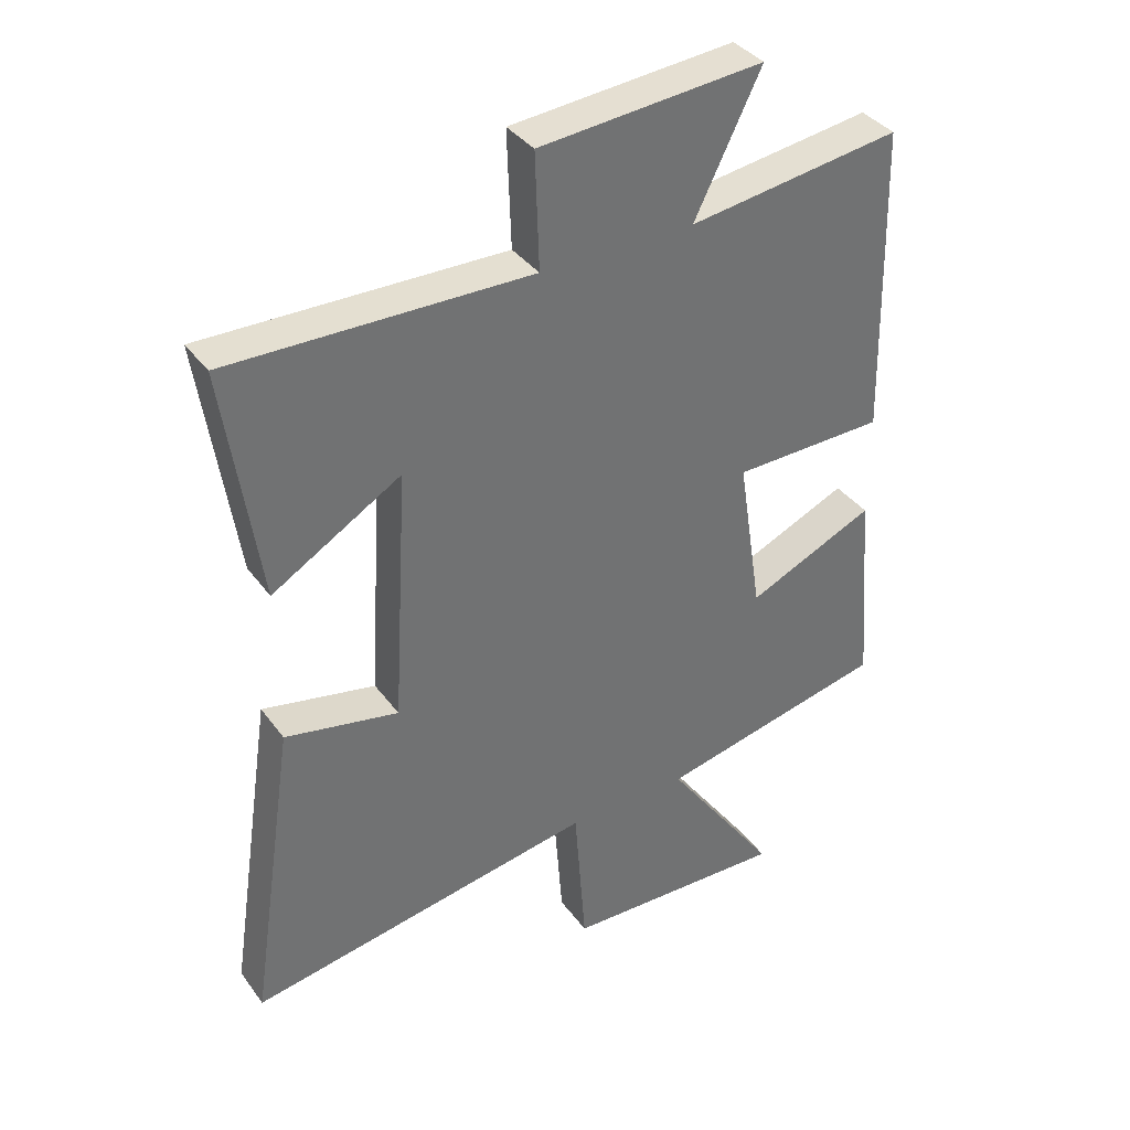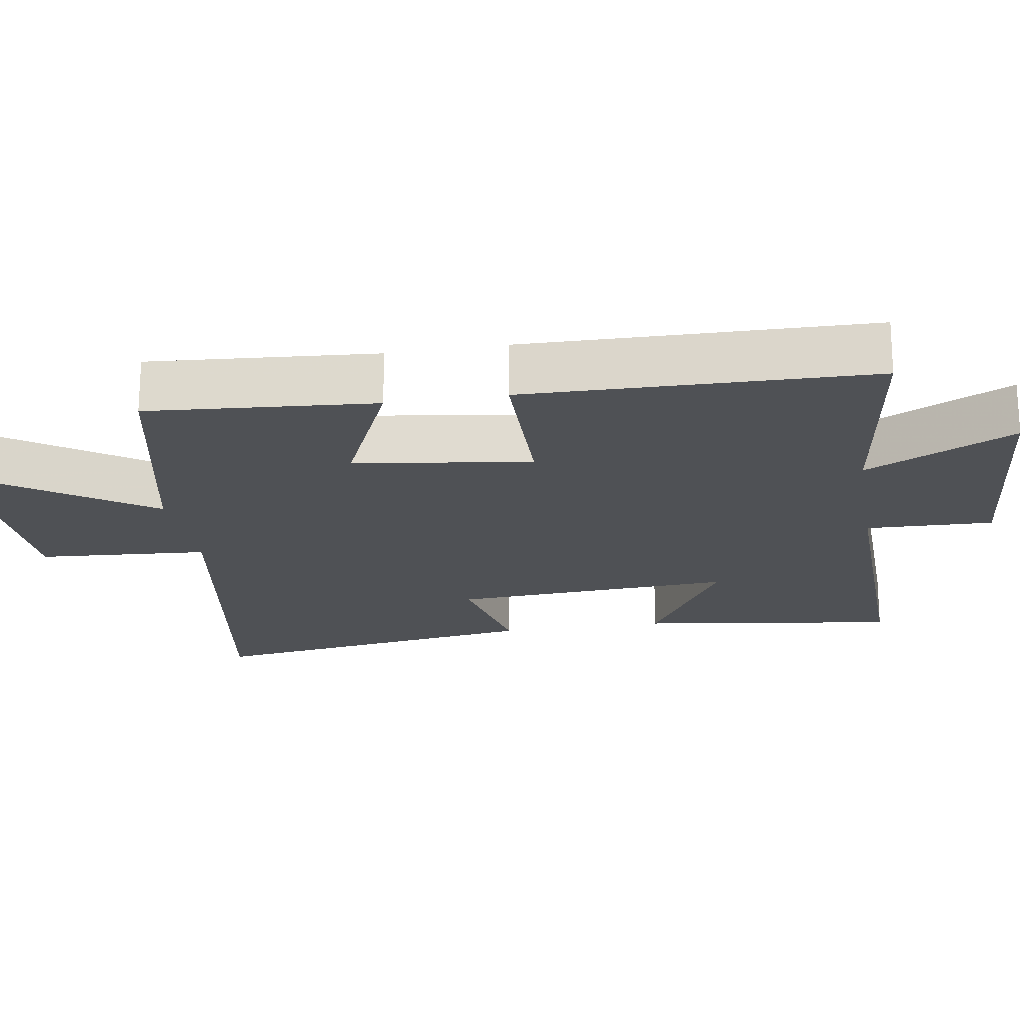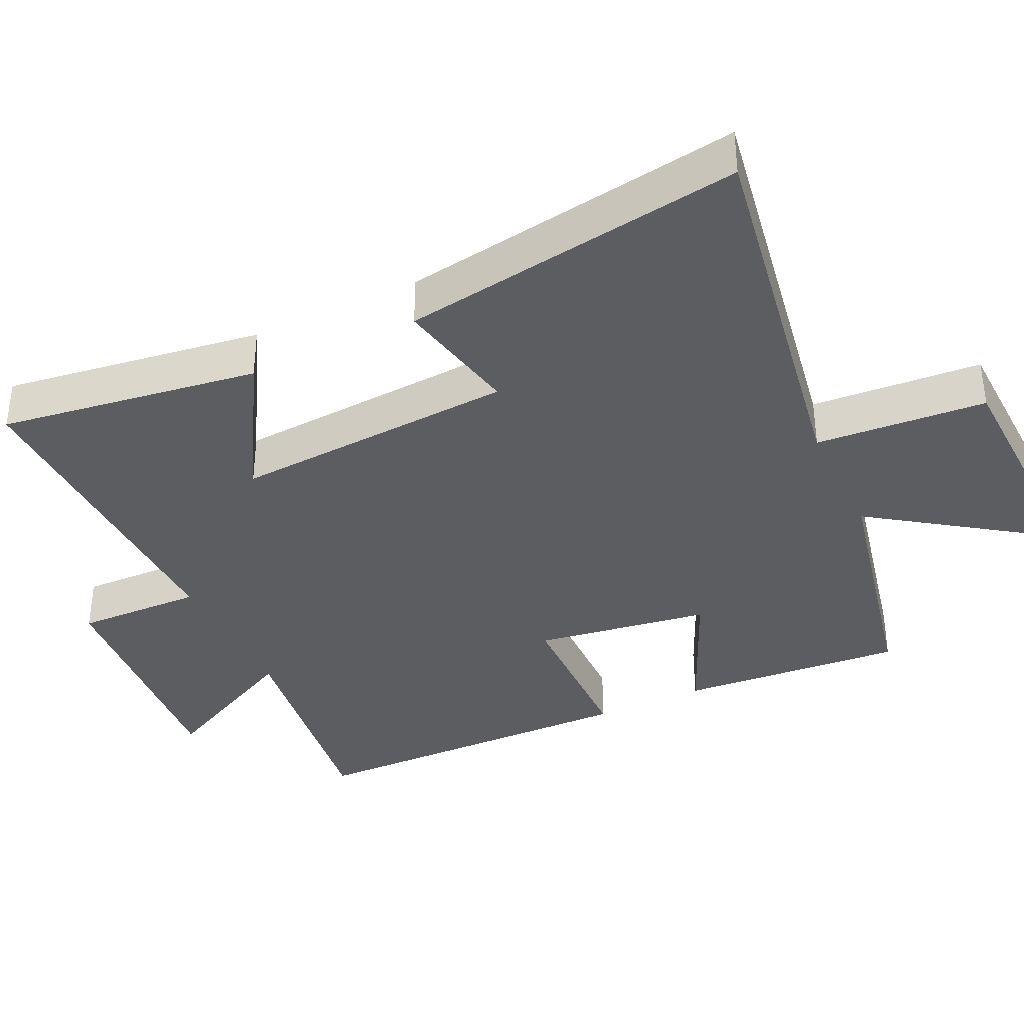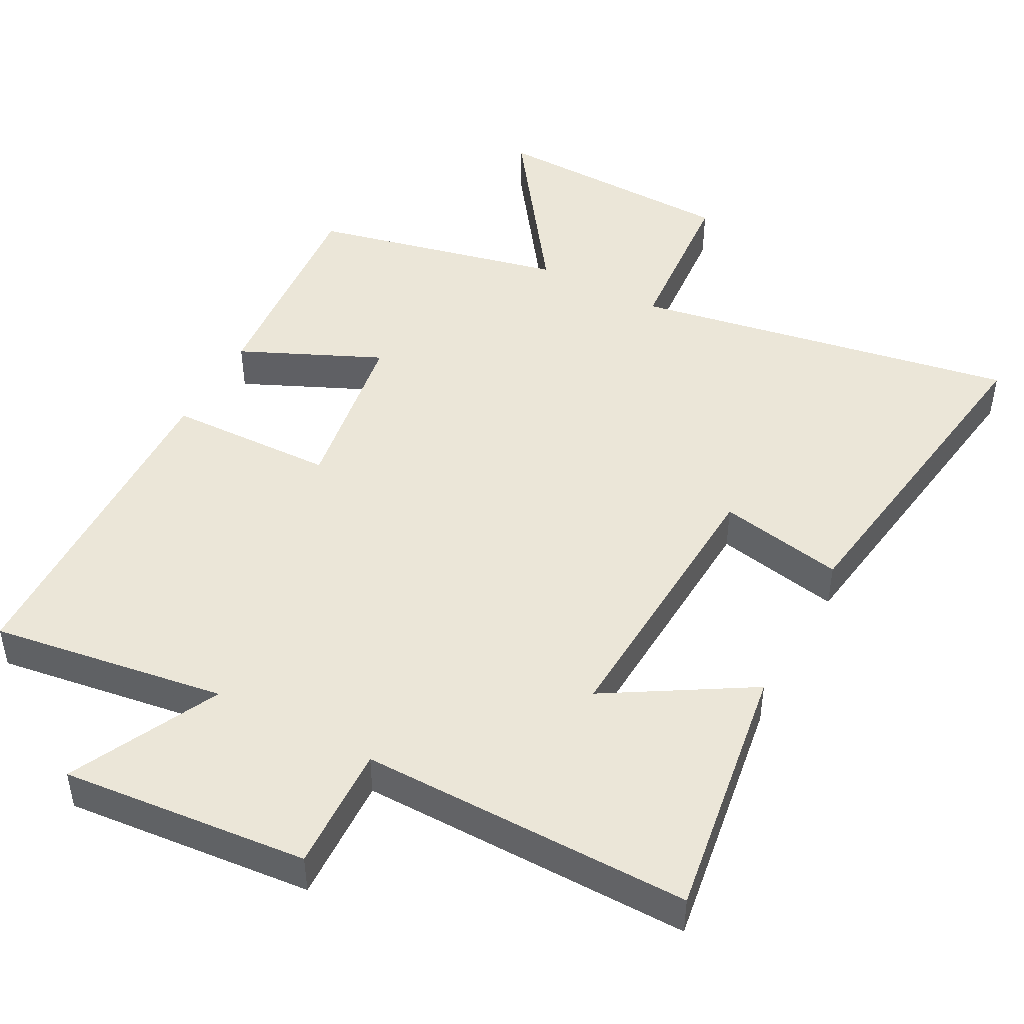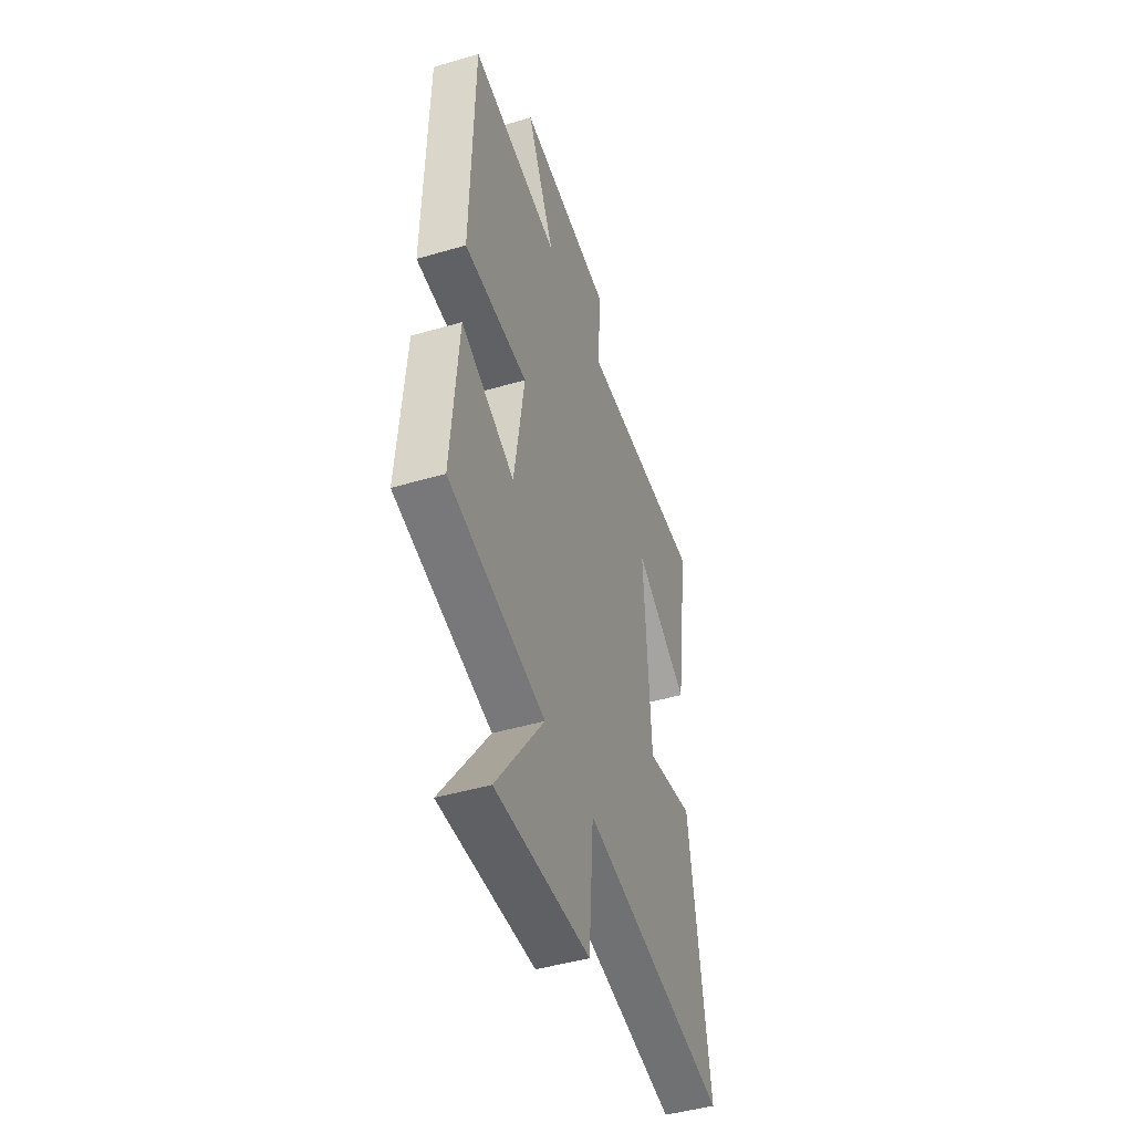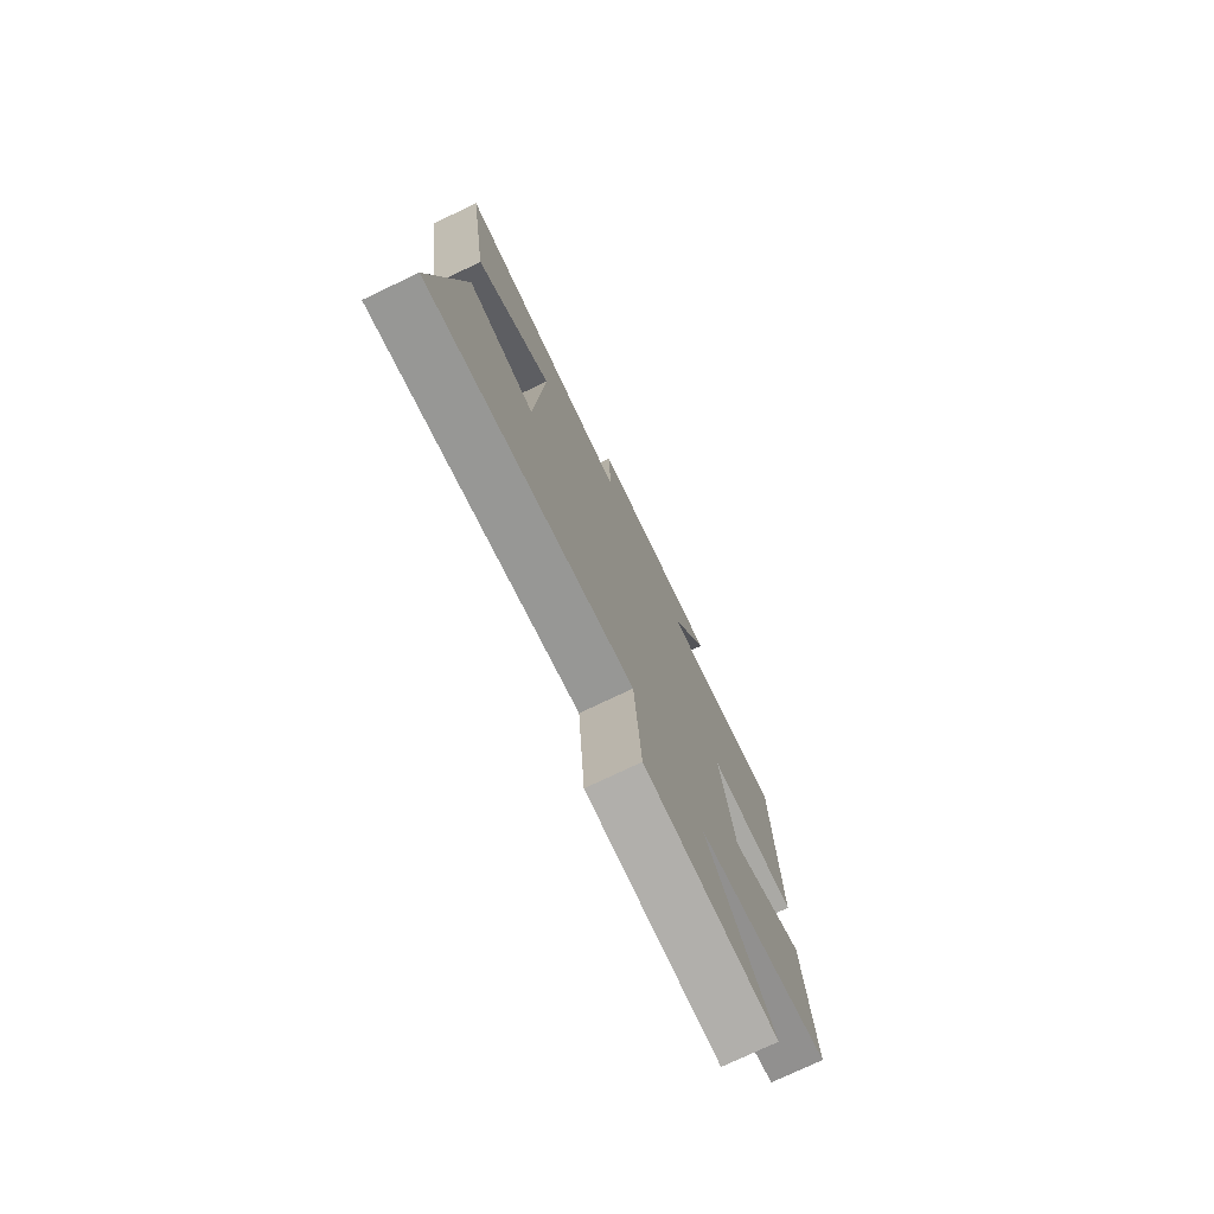
<metadata>
{"format":"obj","ext":"obj","renderer":"f3d","projection":"perspective","resolution":1024,"background":"white","views":[{"elev":37.1,"azim":148.2,"up":"+Z"},{"elev":-20.1,"azim":-80.5,"up":"+Y"},{"elev":-37.0,"azim":115.6,"up":"+Y"},{"elev":46.4,"azim":27.8,"up":"+Y"},{"elev":-46.3,"azim":-71.5,"up":"+Z"},{"elev":-76.5,"azim":115.4,"up":"+Z"}]}
</metadata>
<code>
v -0.526 0.07 -0.421
v -0.5 0.07 -0.102
v -0.3 0.07 -0.191
v -0.262 0.07 0.057
v -0.5 0.07 0.062
v -0.489 0.07 0.547
v -0.156 0.07 0.5
v -0.26 0.07 0.71
v 0.09 0.07 0.68
v 0.084 0.07 0.5
v 0.554 0.07 0.508
v 0.5 0.07 0.14
v 0.298 0.07 0.26
v 0.322 0.07 -0.142
v 0.5 0.07 -0.106
v 0.573 0.07 -0.593
v 0.026 0.07 -0.5
v 0.008 0.07 -0.741
v -0.344 0.07 -0.753
v -0.166 0.07 -0.5
v -0.526 0 -0.421
v -0.5 0 -0.102
v -0.3 0 -0.191
v -0.262 0 0.057
v -0.5 0 0.062
v -0.489 0 0.547
v -0.156 0 0.5
v -0.26 0 0.71
v 0.09 0 0.68
v 0.084 0 0.5
v 0.554 0 0.508
v 0.5 0 0.14
v 0.298 0 0.26
v 0.322 0 -0.142
v 0.5 0 -0.106
v 0.573 0 -0.593
v 0.026 0 -0.5
v 0.008 0 -0.741
v -0.344 0 -0.753
v -0.166 0 -0.5
f 17 18 19 20
f 1 2 3
f 20 1 3
f 17 20 3
f 14 15 16 17
f 17 3 4
f 14 17 4
f 13 14 4
f 10 11 12 13
f 10 13 4 5
f 7 8 9 10
f 7 10 5
f 5 6 7
f 40 39 38 37
f 23 22 21
f 23 21 40
f 23 40 37
f 37 36 35 34
f 24 23 37
f 24 37 34
f 24 34 33
f 33 32 31 30
f 25 24 33 30
f 30 29 28 27
f 25 30 27
f 27 26 25
f 1 21 22 2
f 2 22 23 3
f 3 23 24 4
f 4 24 25 5
f 5 25 26 6
f 6 26 27 7
f 7 27 28 8
f 8 28 29 9
f 9 29 30 10
f 10 30 31 11
f 11 31 32 12
f 12 32 33 13
f 13 33 34 14
f 14 34 35 15
f 15 35 36 16
f 16 36 37 17
f 17 37 38 18
f 18 38 39 19
f 19 39 40 20
f 20 40 21 1

</code>
